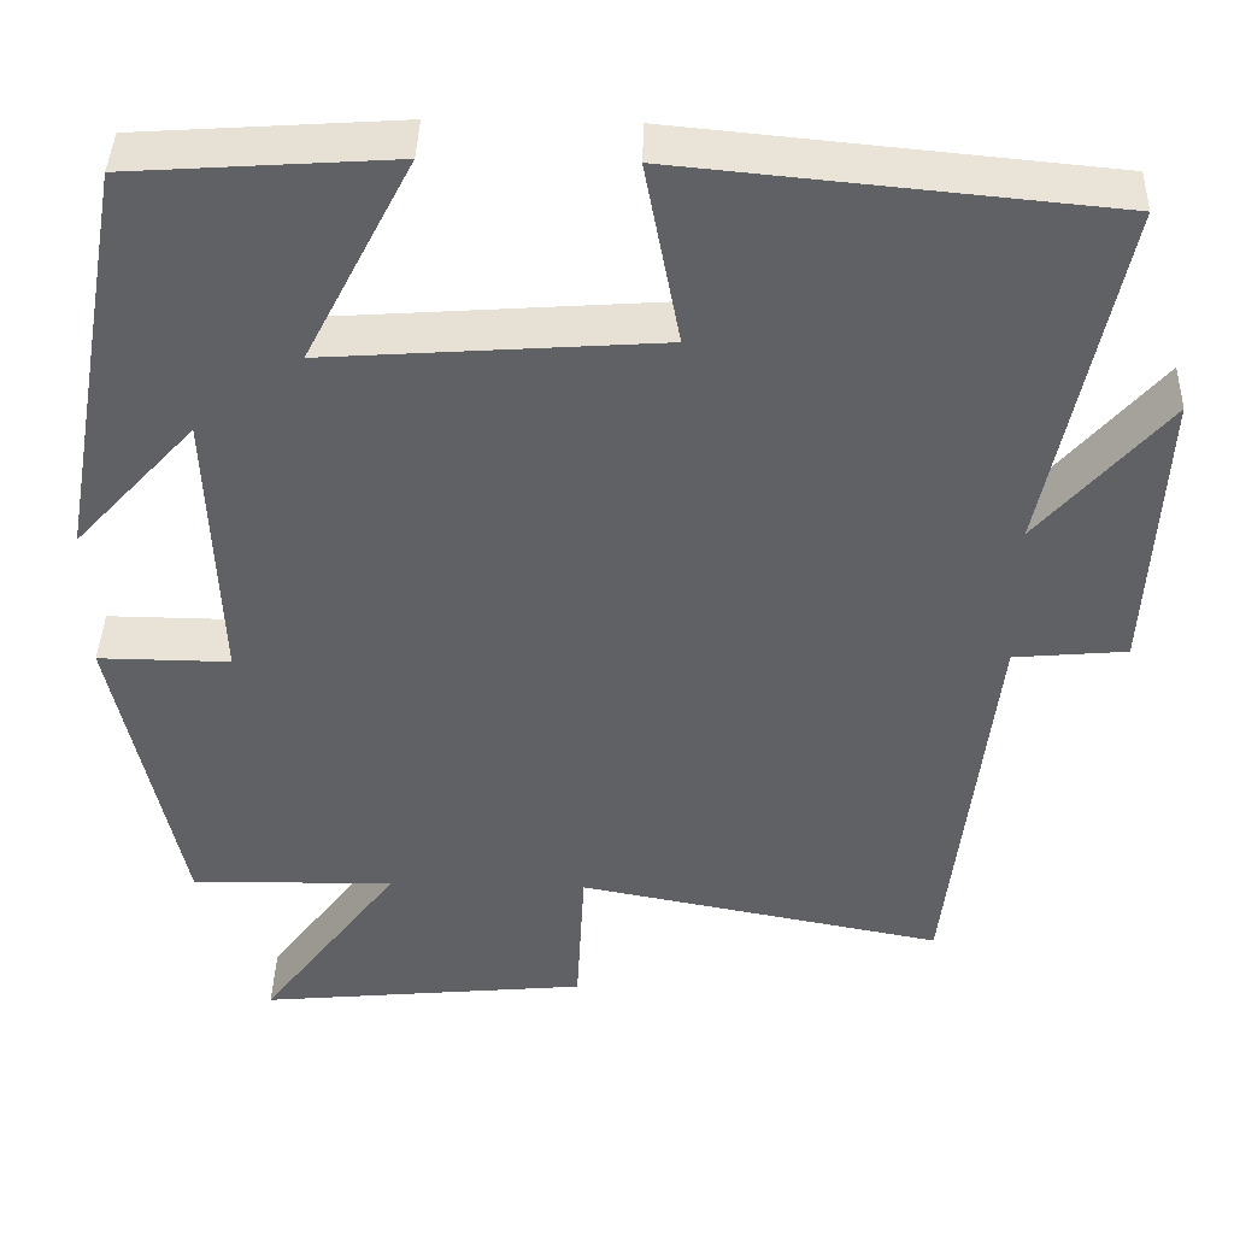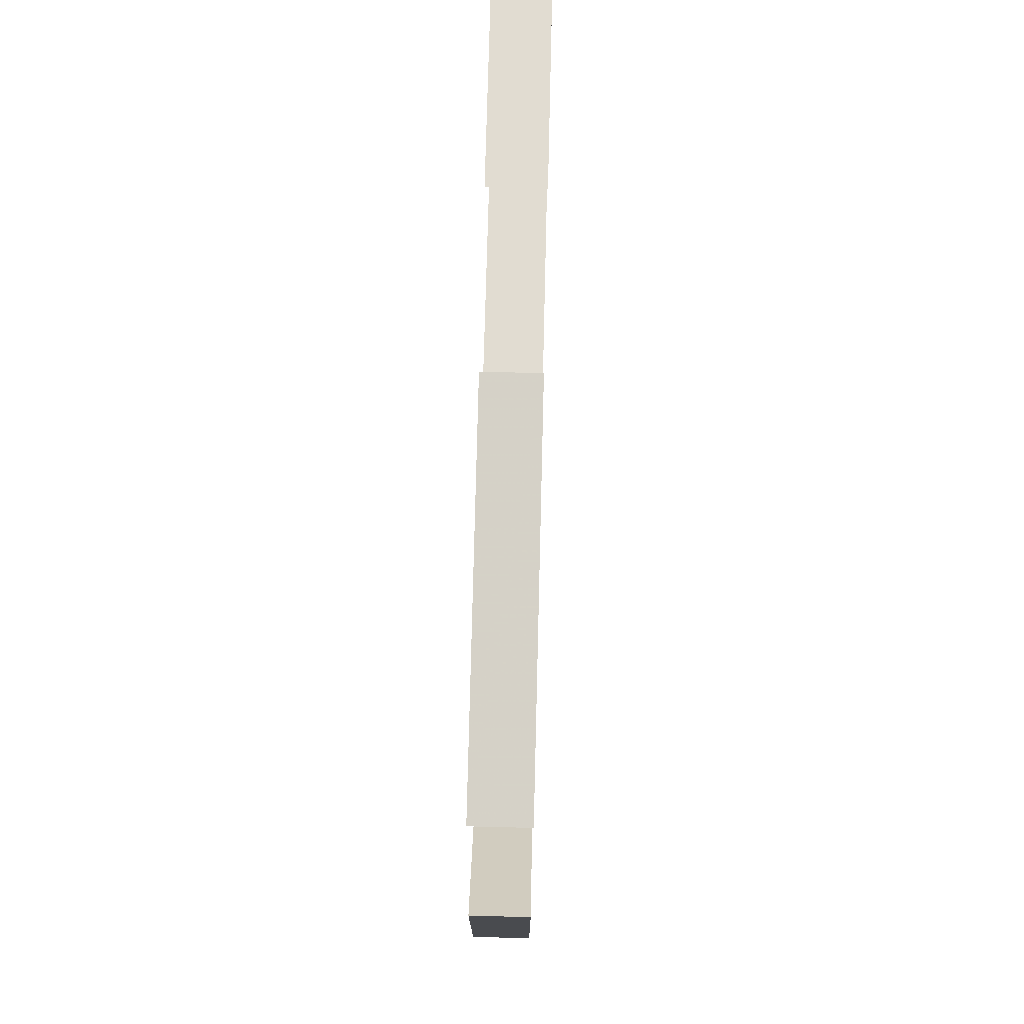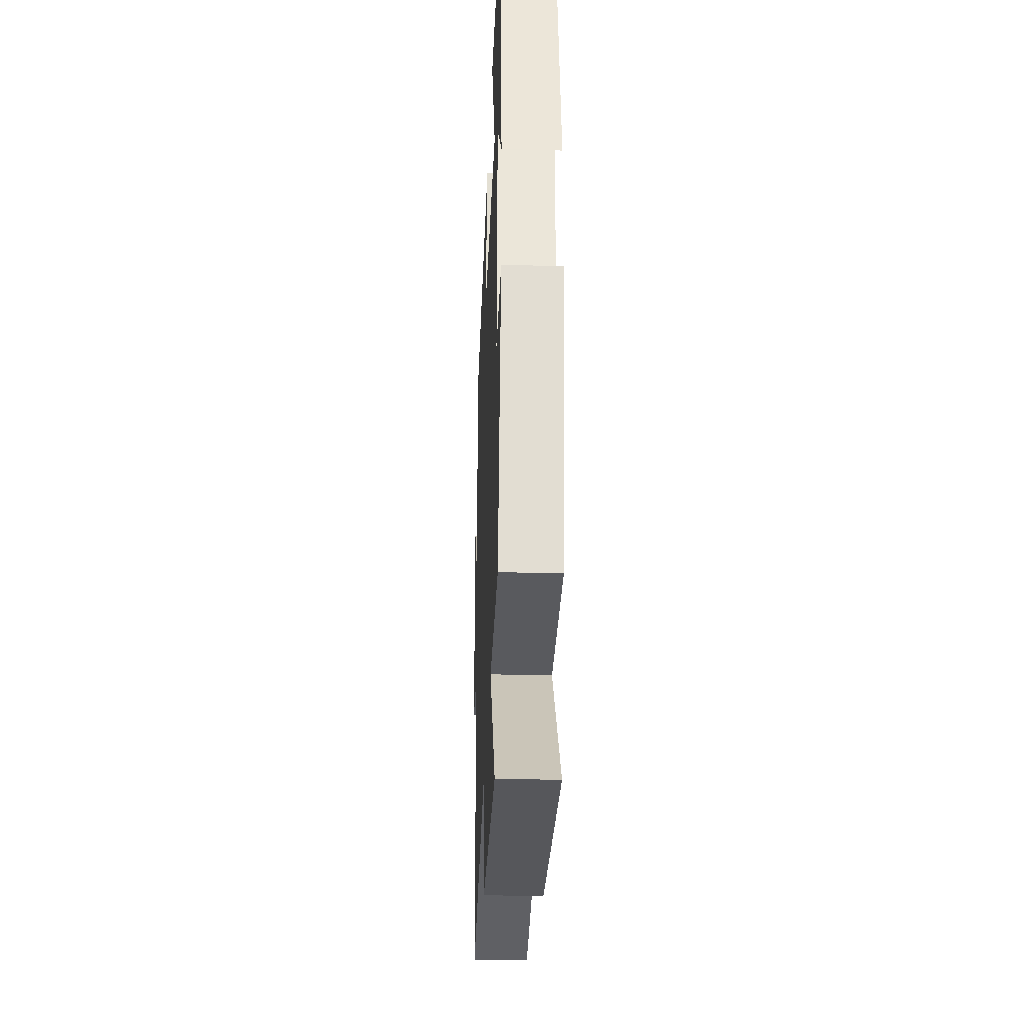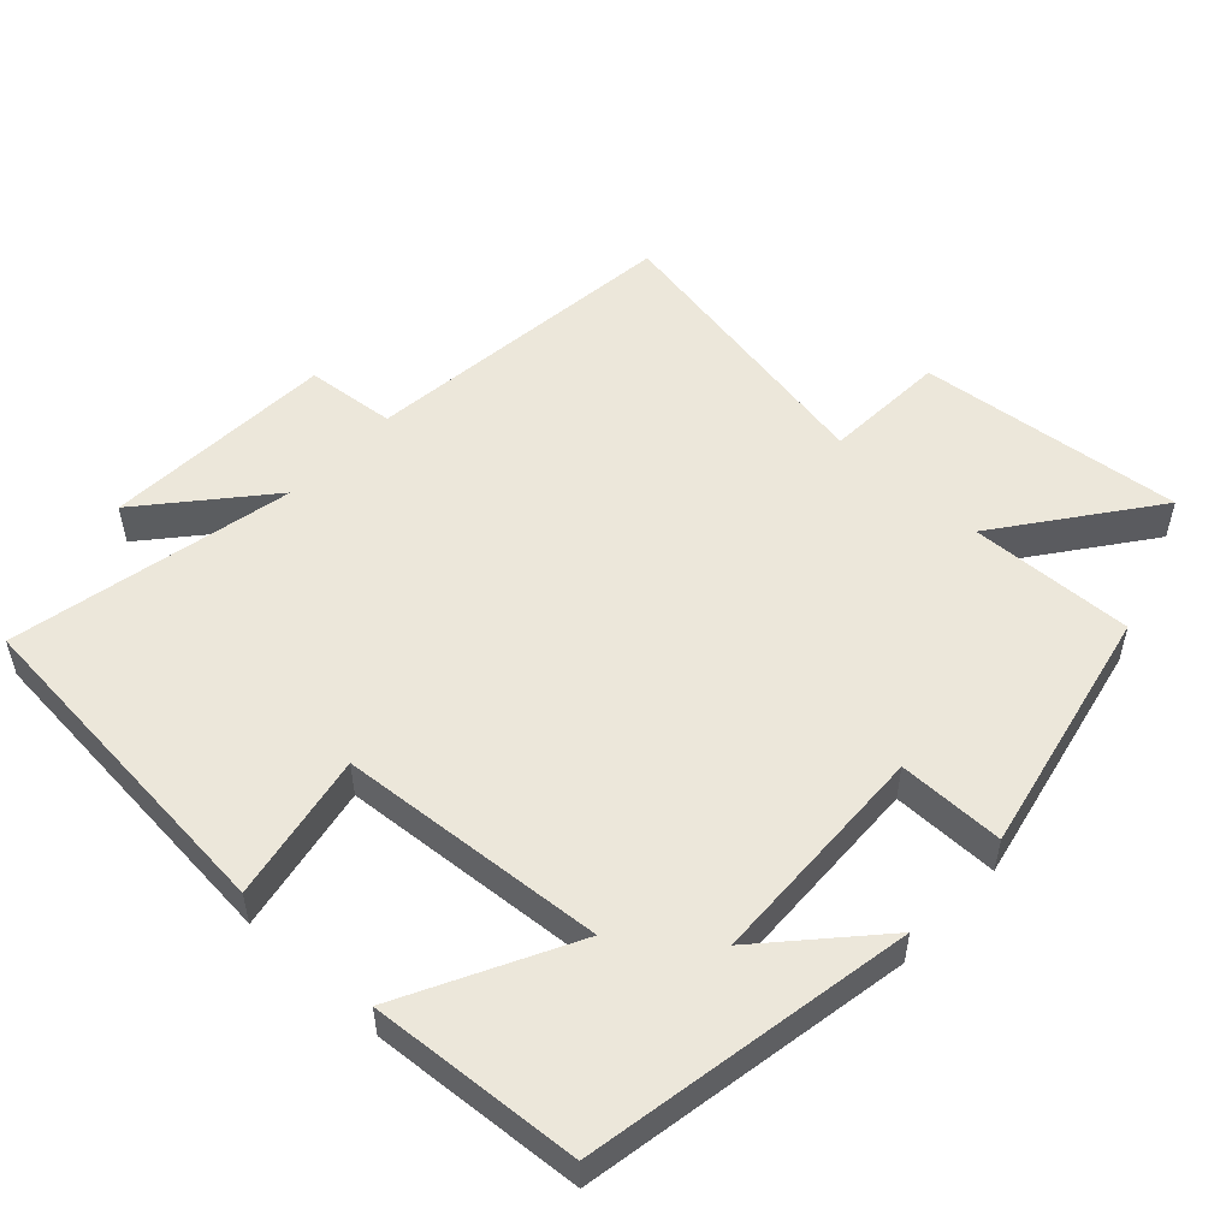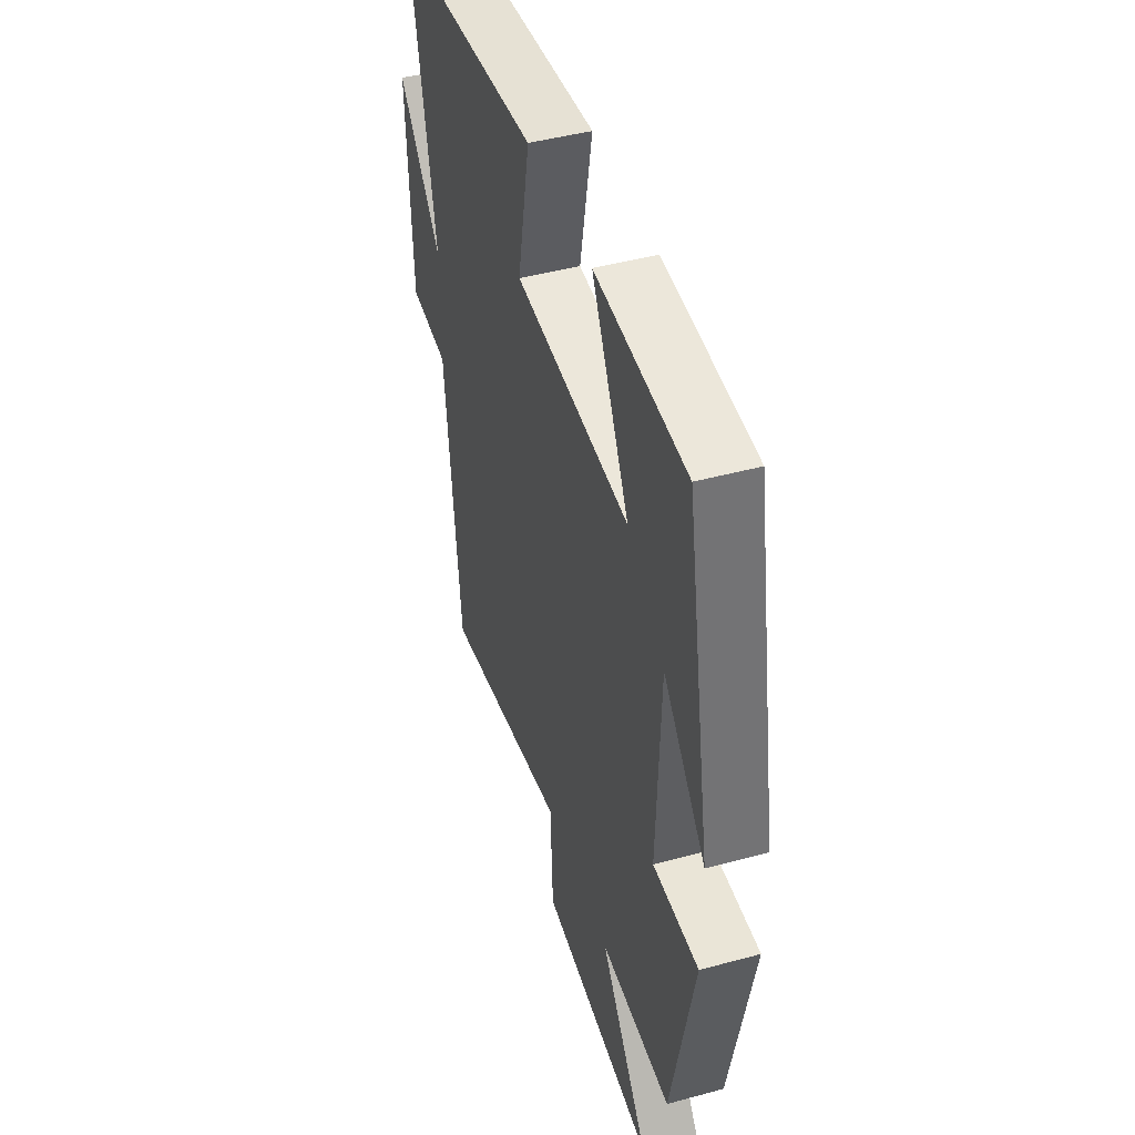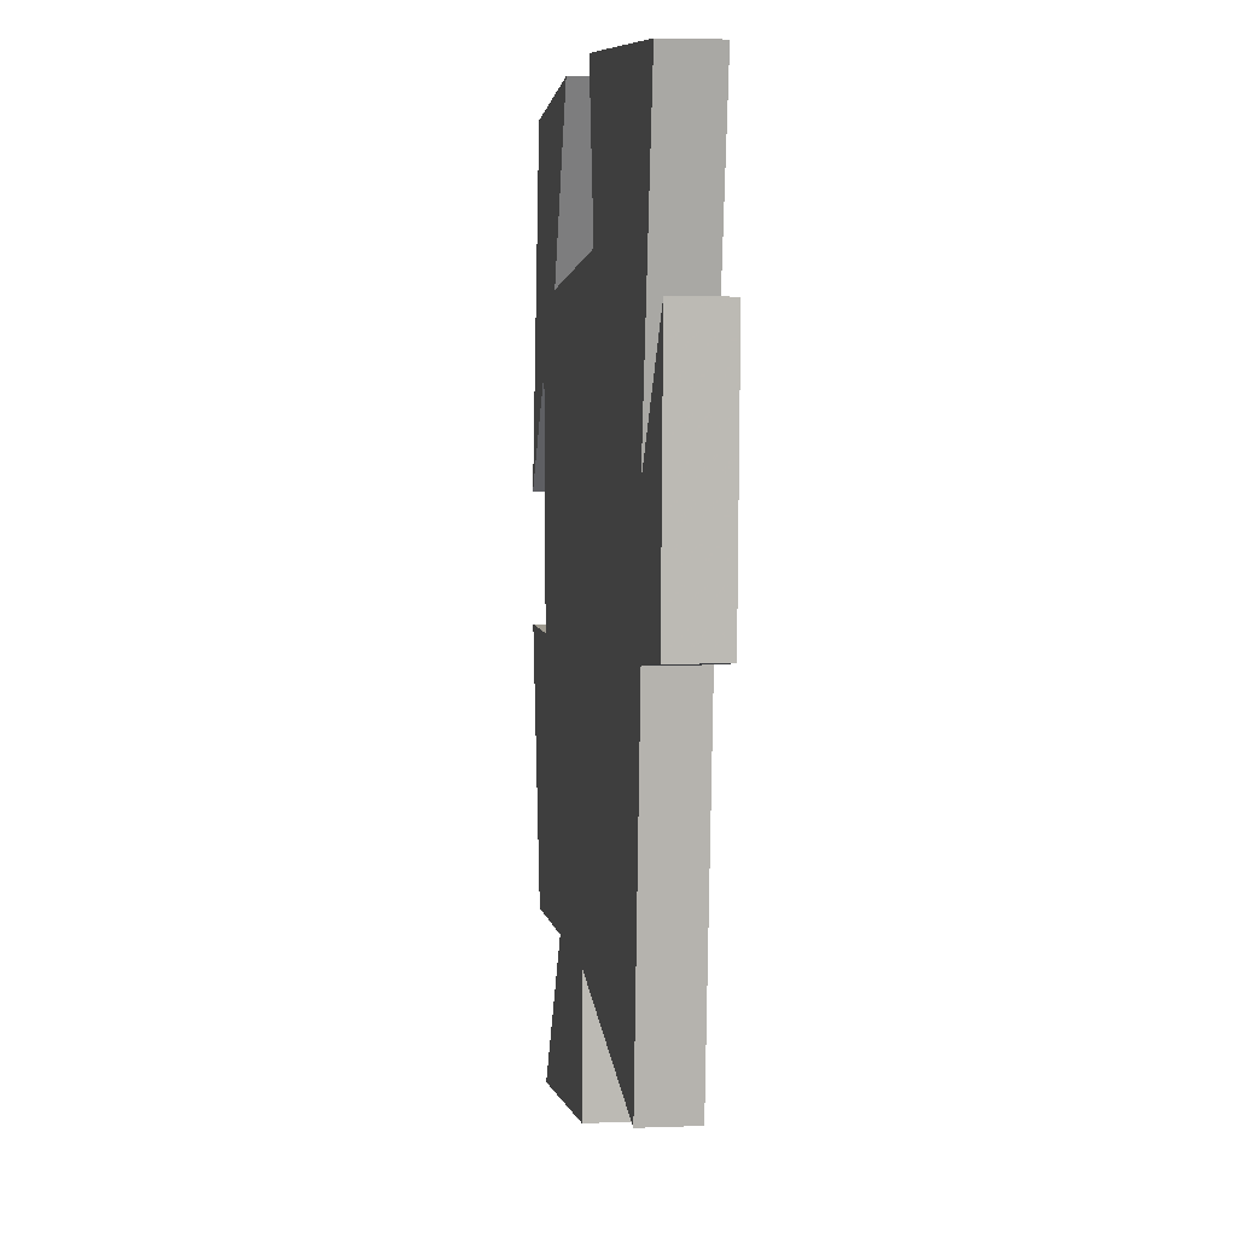
<metadata>
{"format":"obj","ext":"obj","renderer":"f3d","projection":"perspective","resolution":1024,"background":"white","views":[{"elev":41.5,"azim":-178.2,"up":"+Z"},{"elev":73.3,"azim":-88.6,"up":"+Z"},{"elev":-33.1,"azim":87.7,"up":"+Z"},{"elev":52.7,"azim":42.8,"up":"+Y"},{"elev":44.9,"azim":72.5,"up":"+Z"},{"elev":3.9,"azim":-97.5,"up":"+Z"}]}
</metadata>
<code>
v 0.425 0.07 -0.507
v 0.192 0.07 -0.5
v 0.351 0.07 -0.713
v -0.025 0.07 -0.675
v -0.034 0.07 -0.5
v -0.449 0.07 -0.578
v -0.5 0.07 -0.122
v -0.628 0.07 -0.11
v -0.644 0.07 0.22
v -0.5 0.07 0.052
v -0.582 0.07 0.455
v -0.097 0.07 0.5
v -0.137 0.07 0.291
v 0.241 0.07 0.263
v 0.119 0.07 0.5
v 0.417 0.07 0.479
v 0.5 0.07 0.018
v 0.362 0.07 0.169
v 0.35 0.07 -0.153
v 0.5 0.07 -0.152
v 0.425 0 -0.507
v 0.192 0 -0.5
v 0.351 0 -0.713
v -0.025 0 -0.675
v -0.034 0 -0.5
v -0.449 0 -0.578
v -0.5 0 -0.122
v -0.628 0 -0.11
v -0.644 0 0.22
v -0.5 0 0.052
v -0.582 0 0.455
v -0.097 0 0.5
v -0.137 0 0.291
v 0.241 0 0.263
v 0.119 0 0.5
v 0.417 0 0.479
v 0.5 0 0.018
v 0.362 0 0.169
v 0.35 0 -0.153
v 0.5 0 -0.152
f 19 20 1 2
f 18 19 2
f 15 16 17 18
f 14 15 18
f 13 14 18 2
f 10 11 12 13
f 10 13 2
f 7 8 9 10
f 5 6 7 10
f 5 10 2 3
f 3 4 5
f 22 21 40 39
f 22 39 38
f 38 37 36 35
f 38 35 34
f 22 38 34 33
f 33 32 31 30
f 22 33 30
f 30 29 28 27
f 30 27 26 25
f 23 22 30 25
f 25 24 23
f 1 21 22 2
f 2 22 23 3
f 3 23 24 4
f 4 24 25 5
f 5 25 26 6
f 6 26 27 7
f 7 27 28 8
f 8 28 29 9
f 9 29 30 10
f 10 30 31 11
f 11 31 32 12
f 12 32 33 13
f 13 33 34 14
f 14 34 35 15
f 15 35 36 16
f 16 36 37 17
f 17 37 38 18
f 18 38 39 19
f 19 39 40 20
f 20 40 21 1

</code>
